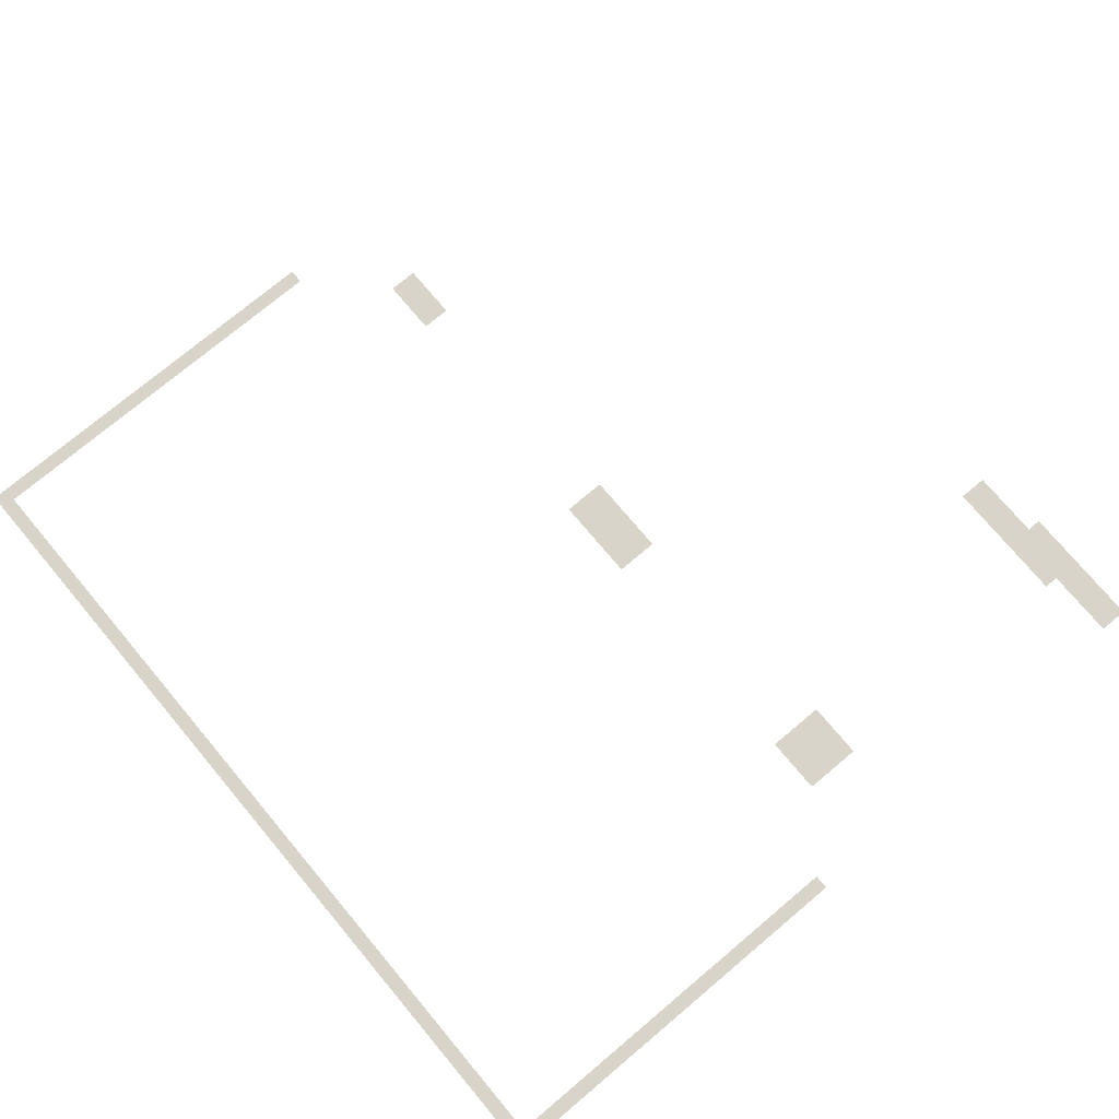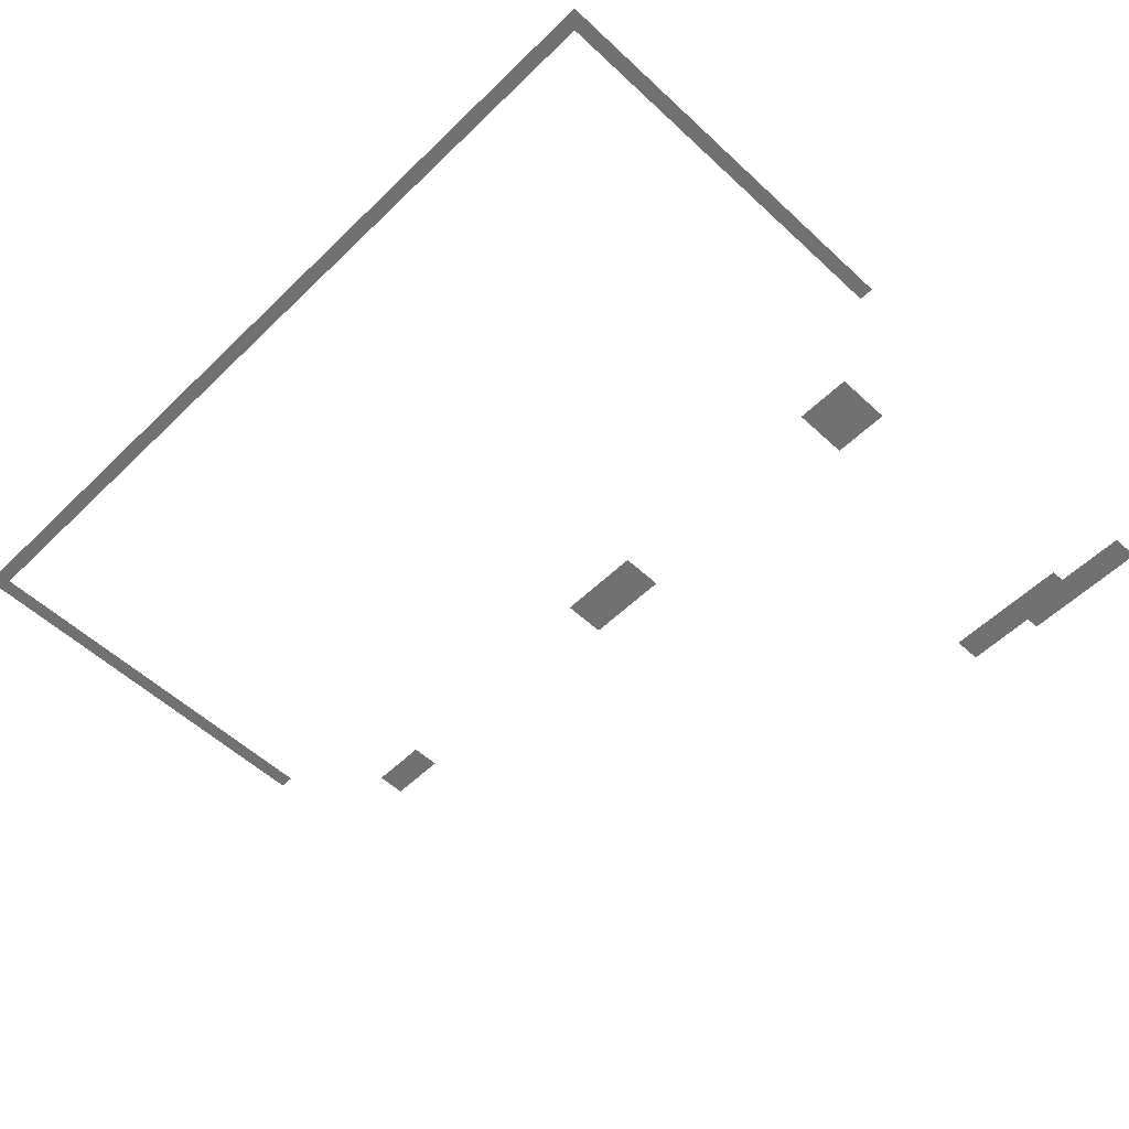
<metadata>
{"format":"obj","ext":"obj","renderer":"f3d","projection":"perspective","resolution":1024,"background":"white","views":[{"elev":74.8,"azim":-130.0,"up":"+Z"},{"elev":-55.1,"azim":-134.4,"up":"+Z"}]}
</metadata>
<code>
v 0 -8 0
v -8 -8 0
v -8 0 0
v 0 0 0
v -8 -8 0
v -16 -8 0
v -16 0 0
v -8 0 0
v -16 -8 0
v -24 -8 0
v -24 0 0
v -16 0 0
v -24 -8 0
v -32 -8 0
v -32 0 0
v -24 0 0
v -32 -8 0
v -40 -8 0
v -40 0 0
v -32 0 0
v -40 -8 0
v -48 -8 0
v -48 0 0
v -40 0 0
v -48 -8 0
v -56 -8 0
v -56 0 0
v -48 0 0
v -56 -8 0
v -64 -8 0
v -64 0 0
v -56 0 0
v -64 -8 0
v -72 -8 0
v -72 0 0
v -64 0 0
v -72 -8 0
v -80 -8 0
v -80 0 0
v -72 0 0
v -80 -8 0
v -88 -8 0
v -88 0 0
v -80 0 0
v -88 -8 0
v -96 -8 0
v -96 0 0
v -88 0 0
v -96 -8 0
v -104 -8 0
v -104 0 0
v -96 0 0
v -104 -8 0
v -112 -8 0
v -112 0 0
v -104 0 0
v -112 -8 0
v -120 -8 0
v -120 0 0
v -112 0 0
v -120 -8 0
v -128 -8 0
v -128 0 0
v -120 0 0
v -128 -8 0
v -136 -8 0
v -136 0 0
v -128 0 0
v -136 -8 0
v -144 -8 0
v -144 0 0
v -136 0 0
v -144 -8 0
v -152 -8 0
v -152 0 0
v -144 0 0
v -152 -8 0
v -160 -8 0
v -160 0 0
v -152 0 0
v -160 -8 0
v -168 -8 0
v -168 0 0
v -160 0 0
v -168 -8 0
v -176 -8 0
v -176 0 0
v -168 0 0
v -176 -8 0
v -184 -8 0
v -184 0 0
v -176 0 0
v -184 -8 0
v -192 -8 0
v -192 0 0
v -184 0 0
v -192 -8 0
v -200 -8 0
v -200 0 0
v -192 0 0
v -200 -8 0
v -208 -8 0
v -208 0 0
v -200 0 0
v -208 -8 0
v -216 -8 0
v -216 0 0
v -208 0 0
v -216 -8 0
v -224 -8 0
v -224 0 0
v -216 0 0
v -224 -8 0
v -232 -8 0
v -232 0 0
v -224 0 0
v -232 -8 0
v -240 -8 0
v -240 0 0
v -232 0 0
v -240 -8 0
v -248 -8 0
v -248 0 0
v -240 0 0
v -248 -8 0
v -256 -8 0
v -256 0 0
v -248 0 0
v -256 -8 0
v -264 -8 0
v -264 0 0
v -256 0 0
v -264 -8 0
v -272 -8 0
v -272 0 0
v -264 0 0
v -272 -8 0
v -280 -8 0
v -280 0 0
v -272 0 0
v -280 -8 0
v -288 -8 0
v -288 0 0
v -280 0 0
v -288 -8 0
v -296 -8 0
v -296 0 0
v -288 0 0
v -296 -8 0
v -304 -8 0
v -304 0 0
v -296 0 0
v -304 -8 0
v -312 -8 0
v -312 0 0
v -304 0 0
v -312 -8 0
v -320 -8 0
v -320 0 0
v -312 0 0
v -320 -8 0
v -328 -8 0
v -328 0 0
v -320 0 0
v -328 -8 0
v -336 -8 0
v -336 0 0
v -328 0 0
v -336 -8 0
v -344 -8 0
v -344 0 0
v -336 0 0
v -344 -8 0
v -352 -8 0
v -352 0 0
v -344 0 0
v -352 -8 0
v -360 -8 0
v -360 0 0
v -352 0 0
v -360 -8 0
v -368 -8 0
v -368 0 0
v -360 0 0
v -368 -8 0
v -376 -8 0
v -376 0 0
v -368 0 0
v -376 -8 0
v -384 -8 0
v -384 0 0
v -376 0 0
v -384 -8 0
v -392 -8 0
v -392 0 0
v -384 0 0
v -392 -8 0
v -400 -8 0
v -400 0 0
v -392 0 0
v -400 -8 0
v -408 -8 0
v -408 0 0
v -400 0 0
v -408 -8 0
v -416 -8 0
v -416 0 0
v -408 0 0
v -416 -8 0
v -424 -8 0
v -424 0 0
v -416 0 0
v -424 -8 0
v -432 -8 0
v -432 0 0
v -424 0 0
v -432 -8 0
v -440 -8 0
v -440 0 0
v -432 0 0
v -440 -8 0
v -448 -8 0
v -448 0 0
v -440 0 0
v -448 -8 0
v -456 -8 0
v -456 0 0
v -448 0 0
v -456 -8 0
v -464 -8 0
v -464 0 0
v -456 0 0
v -464 -8 0
v -472 -8 0
v -472 0 0
v -464 0 0
v -472 -8 0
v -480 -8 0
v -480 0 0
v -472 0 0
v -480 -8 0
v -488 -8 0
v -488 0 0
v -480 0 0
v 0 -16 0
v -8 -16 0
v -8 -8 0
v 0 -8 0
v -480 -16 0
v -488 -16 0
v -488 -8 0
v -480 -8 0
v 0 -24 0
v -8 -24 0
v -8 -16 0
v 0 -16 0
v -480 -24 0
v -488 -24 0
v -488 -16 0
v -480 -16 0
v 0 -32 0
v -8 -32 0
v -8 -24 0
v 0 -24 0
v -480 -32 0
v -488 -32 0
v -488 -24 0
v -480 -24 0
v 0 -40 0
v -8 -40 0
v -8 -32 0
v 0 -32 0
v -480 -40 0
v -488 -40 0
v -488 -32 0
v -480 -32 0
v 0 -48 0
v -8 -48 0
v -8 -40 0
v 0 -40 0
v -480 -48 0
v -488 -48 0
v -488 -40 0
v -480 -40 0
v 0 -56 0
v -8 -56 0
v -8 -48 0
v 0 -48 0
v -480 -56 0
v -488 -56 0
v -488 -48 0
v -480 -48 0
v 0 -64 0
v -8 -64 0
v -8 -56 0
v 0 -56 0
v -480 -64 0
v -488 -64 0
v -488 -56 0
v -480 -56 0
v 0 -72 0
v -8 -72 0
v -8 -64 0
v 0 -64 0
v -480 -72 0
v -488 -72 0
v -488 -64 0
v -480 -64 0
v 0 -80 0
v -8 -80 0
v -8 -72 0
v 0 -72 0
v -480 -80 0
v -488 -80 0
v -488 -72 0
v -480 -72 0
v 0 -88 0
v -8 -88 0
v -8 -80 0
v 0 -80 0
v -480 -88 0
v -488 -88 0
v -488 -80 0
v -480 -80 0
v 0 -96 0
v -8 -96 0
v -8 -88 0
v 0 -88 0
v -480 -96 0
v -488 -96 0
v -488 -88 0
v -480 -88 0
v 0 -104 0
v -8 -104 0
v -8 -96 0
v 0 -96 0
v -480 -104 0
v -488 -104 0
v -488 -96 0
v -480 -96 0
v 0 -112 0
v -8 -112 0
v -8 -104 0
v 0 -104 0
v -480 -112 0
v -488 -112 0
v -488 -104 0
v -480 -104 0
v 0 -120 0
v -8 -120 0
v -8 -112 0
v 0 -112 0
v -480 -120 0
v -488 -120 0
v -488 -112 0
v -480 -112 0
v 0 -128 0
v -8 -128 0
v -8 -120 0
v 0 -120 0
v -480 -128 0
v -488 -128 0
v -488 -120 0
v -480 -120 0
v 0 -136 0
v -8 -136 0
v -8 -128 0
v 0 -128 0
v -480 -136 0
v -488 -136 0
v -488 -128 0
v -480 -128 0
v 0 -144 0
v -8 -144 0
v -8 -136 0
v 0 -136 0
v -480 -144 0
v -488 -144 0
v -488 -136 0
v -480 -136 0
v 0 -152 0
v -8 -152 0
v -8 -144 0
v 0 -144 0
v -480 -152 0
v -488 -152 0
v -488 -144 0
v -480 -144 0
v 0 -160 0
v -8 -160 0
v -8 -152 0
v 0 -152 0
v -480 -160 0
v -488 -160 0
v -488 -152 0
v -480 -152 0
v 0 -168 0
v -8 -168 0
v -8 -160 0
v 0 -160 0
v -480 -168 0
v -488 -168 0
v -488 -160 0
v -480 -160 0
v 0 -176 0
v -8 -176 0
v -8 -168 0
v 0 -168 0
v -480 -176 0
v -488 -176 0
v -488 -168 0
v -480 -168 0
v 0 -184 0
v -8 -184 0
v -8 -176 0
v 0 -176 0
v -480 -184 0
v -488 -184 0
v -488 -176 0
v -480 -176 0
v 0 -192 0
v -8 -192 0
v -8 -184 0
v 0 -184 0
v -480 -192 0
v -488 -192 0
v -488 -184 0
v -480 -184 0
v 0 -200 0
v -8 -200 0
v -8 -192 0
v 0 -192 0
v -480 -200 0
v -488 -200 0
v -488 -192 0
v -480 -192 0
v 0 -208 0
v -8 -208 0
v -8 -200 0
v 0 -200 0
v -480 -208 0
v -488 -208 0
v -488 -200 0
v -480 -200 0
v 0 -216 0
v -8 -216 0
v -8 -208 0
v 0 -208 0
v -480 -216 0
v -488 -216 0
v -488 -208 0
v -480 -208 0
v 0 -224 0
v -8 -224 0
v -8 -216 0
v 0 -216 0
v -480 -224 0
v -488 -224 0
v -488 -216 0
v -480 -216 0
v -224 -264 0
v -232 -264 0
v -232 -256 0
v -224 -256 0
v -232 -264 0
v -240 -264 0
v -240 -256 0
v -232 -256 0
v -240 -264 0
v -248 -264 0
v -248 -256 0
v -240 -256 0
v -248 -264 0
v -256 -264 0
v -256 -256 0
v -248 -256 0
v -256 -264 0
v -264 -264 0
v -264 -256 0
v -256 -256 0
v -264 -264 0
v -272 -264 0
v -272 -256 0
v -264 -256 0
v -408 -264 0
v -416 -264 0
v -416 -256 0
v -408 -256 0
v -416 -264 0
v -424 -264 0
v -424 -256 0
v -416 -256 0
v -424 -264 0
v -432 -264 0
v -432 -256 0
v -424 -256 0
v -432 -264 0
v -440 -264 0
v -440 -256 0
v -432 -256 0
v -48 -272 0
v -56 -272 0
v -56 -264 0
v -48 -264 0
v -56 -272 0
v -64 -272 0
v -64 -264 0
v -56 -264 0
v -64 -272 0
v -72 -272 0
v -72 -264 0
v -64 -264 0
v -72 -272 0
v -80 -272 0
v -80 -264 0
v -72 -264 0
v -224 -272 0
v -232 -272 0
v -232 -264 0
v -224 -264 0
v -232 -272 0
v -240 -272 0
v -240 -264 0
v -232 -264 0
v -240 -272 0
v -248 -272 0
v -248 -264 0
v -240 -264 0
v -248 -272 0
v -256 -272 0
v -256 -264 0
v -248 -264 0
v -256 -272 0
v -264 -272 0
v -264 -264 0
v -256 -264 0
v -264 -272 0
v -272 -272 0
v -272 -264 0
v -264 -264 0
v -408 -272 0
v -416 -272 0
v -416 -264 0
v -408 -264 0
v -416 -272 0
v -424 -272 0
v -424 -264 0
v -416 -264 0
v -424 -272 0
v -432 -272 0
v -432 -264 0
v -424 -264 0
v -432 -272 0
v -440 -272 0
v -440 -264 0
v -432 -264 0
v -48 -280 0
v -56 -280 0
v -56 -272 0
v -48 -272 0
v -56 -280 0
v -64 -280 0
v -64 -272 0
v -56 -272 0
v -64 -280 0
v -72 -280 0
v -72 -272 0
v -64 -272 0
v -72 -280 0
v -80 -280 0
v -80 -272 0
v -72 -272 0
v -224 -280 0
v -232 -280 0
v -232 -272 0
v -224 -272 0
v -232 -280 0
v -240 -280 0
v -240 -272 0
v -232 -272 0
v -240 -280 0
v -248 -280 0
v -248 -272 0
v -240 -272 0
v -248 -280 0
v -256 -280 0
v -256 -272 0
v -248 -272 0
v -256 -280 0
v -264 -280 0
v -264 -272 0
v -256 -272 0
v -264 -280 0
v -272 -280 0
v -272 -272 0
v -264 -272 0
v -408 -280 0
v -416 -280 0
v -416 -272 0
v -408 -272 0
v -416 -280 0
v -424 -280 0
v -424 -272 0
v -416 -272 0
v -424 -280 0
v -432 -280 0
v -432 -272 0
v -424 -272 0
v -432 -280 0
v -440 -280 0
v -440 -272 0
v -432 -272 0
v -408 -288 0
v -416 -288 0
v -416 -280 0
v -408 -280 0
v -416 -288 0
v -424 -288 0
v -424 -280 0
v -416 -280 0
v -424 -288 0
v -432 -288 0
v -432 -280 0
v -424 -280 0
v -432 -288 0
v -440 -288 0
v -440 -280 0
v -432 -280 0
v -368 -448 0
v -376 -448 0
v -376 -440 0
v -368 -440 0
v -376 -448 0
v -384 -448 0
v -384 -440 0
v -376 -440 0
v -384 -448 0
v -392 -448 0
v -392 -440 0
v -384 -440 0
v -392 -448 0
v -400 -448 0
v -400 -440 0
v -392 -440 0
v -400 -448 0
v -408 -448 0
v -408 -440 0
v -400 -440 0
v -408 -448 0
v -416 -448 0
v -416 -440 0
v -408 -440 0
v -416 -448 0
v -424 -448 0
v -424 -440 0
v -416 -440 0
v -424 -448 0
v -432 -448 0
v -432 -440 0
v -424 -440 0
v -432 -448 0
v -440 -448 0
v -440 -440 0
v -432 -440 0
v -368 -456 0
v -376 -456 0
v -376 -448 0
v -368 -448 0
v -376 -456 0
v -384 -456 0
v -384 -448 0
v -376 -448 0
v -384 -456 0
v -392 -456 0
v -392 -448 0
v -384 -448 0
v -392 -456 0
v -400 -456 0
v -400 -448 0
v -392 -448 0
v -400 -456 0
v -408 -456 0
v -408 -448 0
v -400 -448 0
v -408 -456 0
v -416 -456 0
v -416 -448 0
v -408 -448 0
v -416 -456 0
v -424 -456 0
v -424 -448 0
v -416 -448 0
v -424 -456 0
v -432 -456 0
v -432 -448 0
v -424 -448 0
v -432 -456 0
v -440 -456 0
v -440 -448 0
v -432 -448 0
v -440 -456 0
v -448 -456 0
v -448 -448 0
v -440 -448 0
v -448 -456 0
v -456 -456 0
v -456 -448 0
v -448 -448 0
v -456 -456 0
v -464 -456 0
v -464 -448 0
v -456 -448 0
v -464 -456 0
v -472 -456 0
v -472 -448 0
v -464 -448 0
v -472 -456 0
v -480 -456 0
v -480 -448 0
v -472 -448 0
v -408 -464 0
v -416 -464 0
v -416 -456 0
v -408 -456 0
v -416 -464 0
v -424 -464 0
v -424 -456 0
v -416 -456 0
v -424 -464 0
v -432 -464 0
v -432 -456 0
v -424 -456 0
v -432 -464 0
v -440 -464 0
v -440 -456 0
v -432 -456 0
v -440 -464 0
v -448 -464 0
v -448 -456 0
v -440 -456 0
v -448 -464 0
v -456 -464 0
v -456 -456 0
v -448 -456 0
v -456 -464 0
v -464 -464 0
v -464 -456 0
v -456 -456 0
v -464 -464 0
v -472 -464 0
v -472 -456 0
v -464 -456 0
v -472 -464 0
v -480 -464 0
v -480 -456 0
v -472 -456 0
g 1_4_30_mesh_0002
f 1 2 3 4
f 5 6 7 8
f 9 10 11 12
f 13 14 15 16
f 17 18 19 20
f 21 22 23 24
f 25 26 27 28
f 29 30 31 32
f 33 34 35 36
f 37 38 39 40
f 41 42 43 44
f 45 46 47 48
f 49 50 51 52
f 53 54 55 56
f 57 58 59 60
f 61 62 63 64
f 65 66 67 68
f 69 70 71 72
f 73 74 75 76
f 77 78 79 80
f 81 82 83 84
f 85 86 87 88
f 89 90 91 92
f 93 94 95 96
f 97 98 99 100
f 101 102 103 104
f 105 106 107 108
f 109 110 111 112
f 113 114 115 116
f 117 118 119 120
f 121 122 123 124
f 125 126 127 128
f 129 130 131 132
f 133 134 135 136
f 137 138 139 140
f 141 142 143 144
f 145 146 147 148
f 149 150 151 152
f 153 154 155 156
f 157 158 159 160
f 161 162 163 164
f 165 166 167 168
f 169 170 171 172
f 173 174 175 176
f 177 178 179 180
f 181 182 183 184
f 185 186 187 188
f 189 190 191 192
f 193 194 195 196
f 197 198 199 200
f 201 202 203 204
f 205 206 207 208
f 209 210 211 212
f 213 214 215 216
f 217 218 219 220
f 221 222 223 224
f 225 226 227 228
f 229 230 231 232
f 233 234 235 236
f 237 238 239 240
f 241 242 243 244
f 245 246 247 248
f 249 250 251 252
f 253 254 255 256
f 257 258 259 260
f 261 262 263 264
f 265 266 267 268
f 269 270 271 272
f 273 274 275 276
f 277 278 279 280
f 281 282 283 284
f 285 286 287 288
f 289 290 291 292
f 293 294 295 296
f 297 298 299 300
f 301 302 303 304
f 305 306 307 308
f 309 310 311 312
f 313 314 315 316
f 317 318 319 320
f 321 322 323 324
f 325 326 327 328
f 329 330 331 332
f 333 334 335 336
f 337 338 339 340
f 341 342 343 344
f 345 346 347 348
f 349 350 351 352
f 353 354 355 356
f 357 358 359 360
f 361 362 363 364
f 365 366 367 368
f 369 370 371 372
f 373 374 375 376
f 377 378 379 380
f 381 382 383 384
f 385 386 387 388
f 389 390 391 392
f 393 394 395 396
f 397 398 399 400
f 401 402 403 404
f 405 406 407 408
f 409 410 411 412
f 413 414 415 416
f 417 418 419 420
f 421 422 423 424
f 425 426 427 428
f 429 430 431 432
f 433 434 435 436
f 437 438 439 440
f 441 442 443 444
f 445 446 447 448
f 449 450 451 452
f 453 454 455 456
f 457 458 459 460
f 461 462 463 464
f 465 466 467 468
f 469 470 471 472
f 473 474 475 476
f 477 478 479 480
f 481 482 483 484
f 485 486 487 488
f 489 490 491 492
f 493 494 495 496
f 497 498 499 500
f 501 502 503 504
f 505 506 507 508
f 509 510 511 512
f 513 514 515 516
f 517 518 519 520
f 521 522 523 524
f 525 526 527 528
f 529 530 531 532
f 533 534 535 536
f 537 538 539 540
f 541 542 543 544
f 545 546 547 548
f 549 550 551 552
f 553 554 555 556
f 557 558 559 560
f 561 562 563 564
f 565 566 567 568
f 569 570 571 572
f 573 574 575 576
f 577 578 579 580
f 581 582 583 584
f 585 586 587 588
f 589 590 591 592
f 593 594 595 596
f 597 598 599 600
f 601 602 603 604
f 605 606 607 608
f 609 610 611 612
f 613 614 615 616
f 617 618 619 620
f 621 622 623 624
f 625 626 627 628
f 629 630 631 632
f 633 634 635 636
f 637 638 639 640
f 641 642 643 644
f 645 646 647 648
f 649 650 651 652
f 653 654 655 656
f 657 658 659 660
f 661 662 663 664
f 665 666 667 668
f 669 670 671 672
f 673 674 675 676
f 677 678 679 680
f 681 682 683 684
f 685 686 687 688
f 689 690 691 692
f 693 694 695 696
f 697 698 699 700
f 701 702 703 704
f 705 706 707 708
f 709 710 711 712
f 713 714 715 716
f 717 718 719 720
f 721 722 723 724
f 725 726 727 728
f 729 730 731 732
f 733 734 735 736
f 737 738 739 740
f 741 742 743 744
f 745 746 747 748
f 749 750 751 752
f 753 754 755 756

</code>
